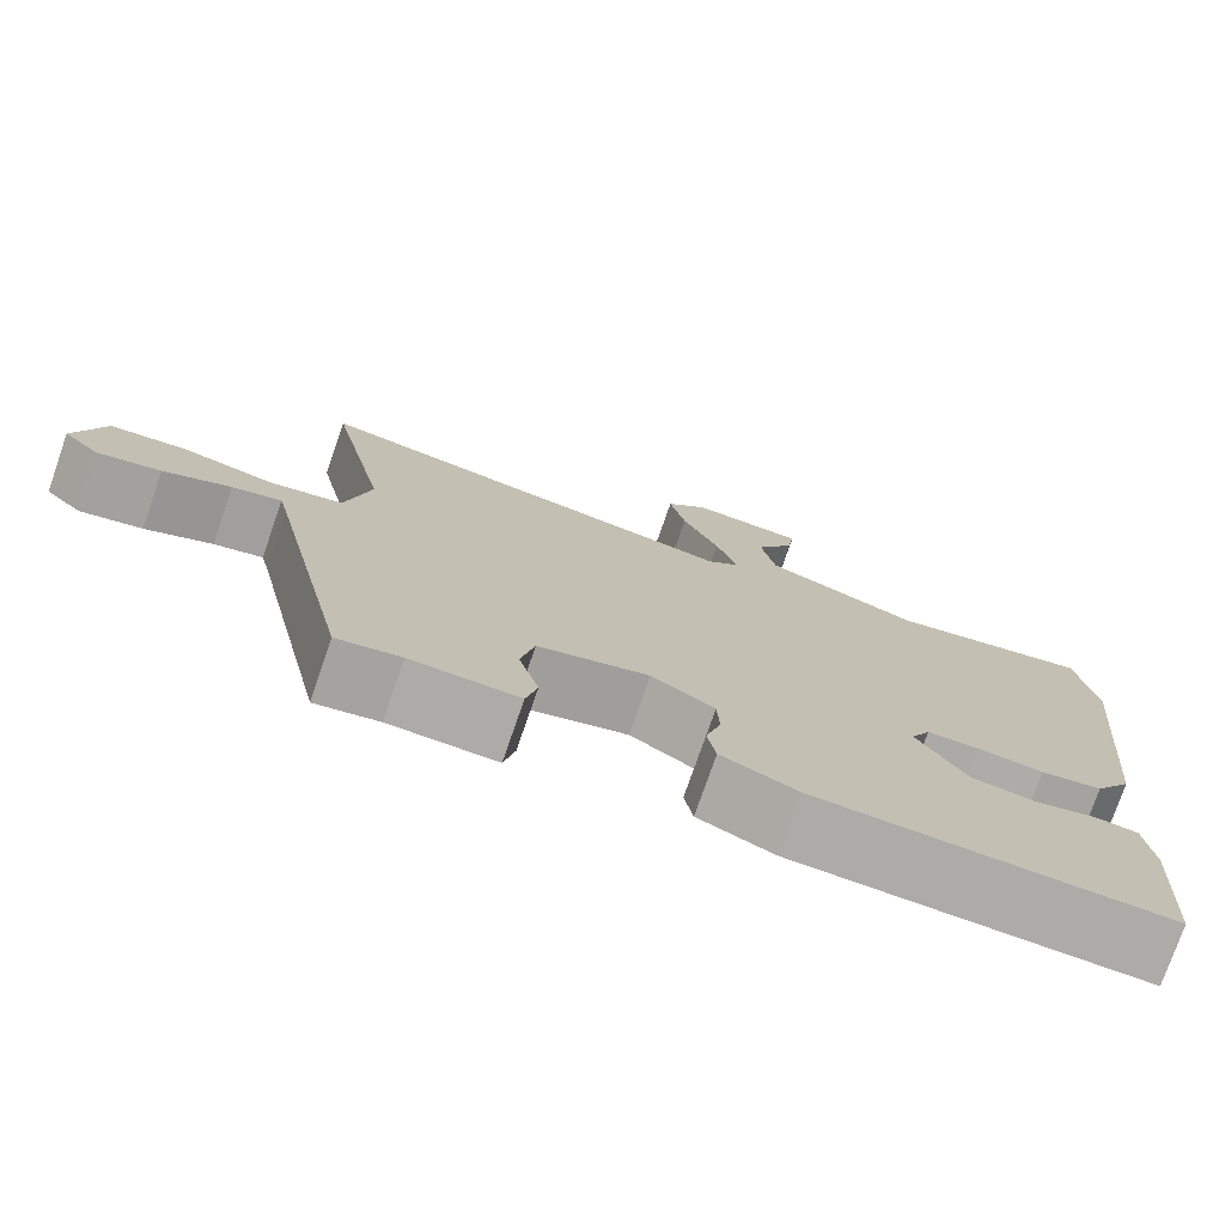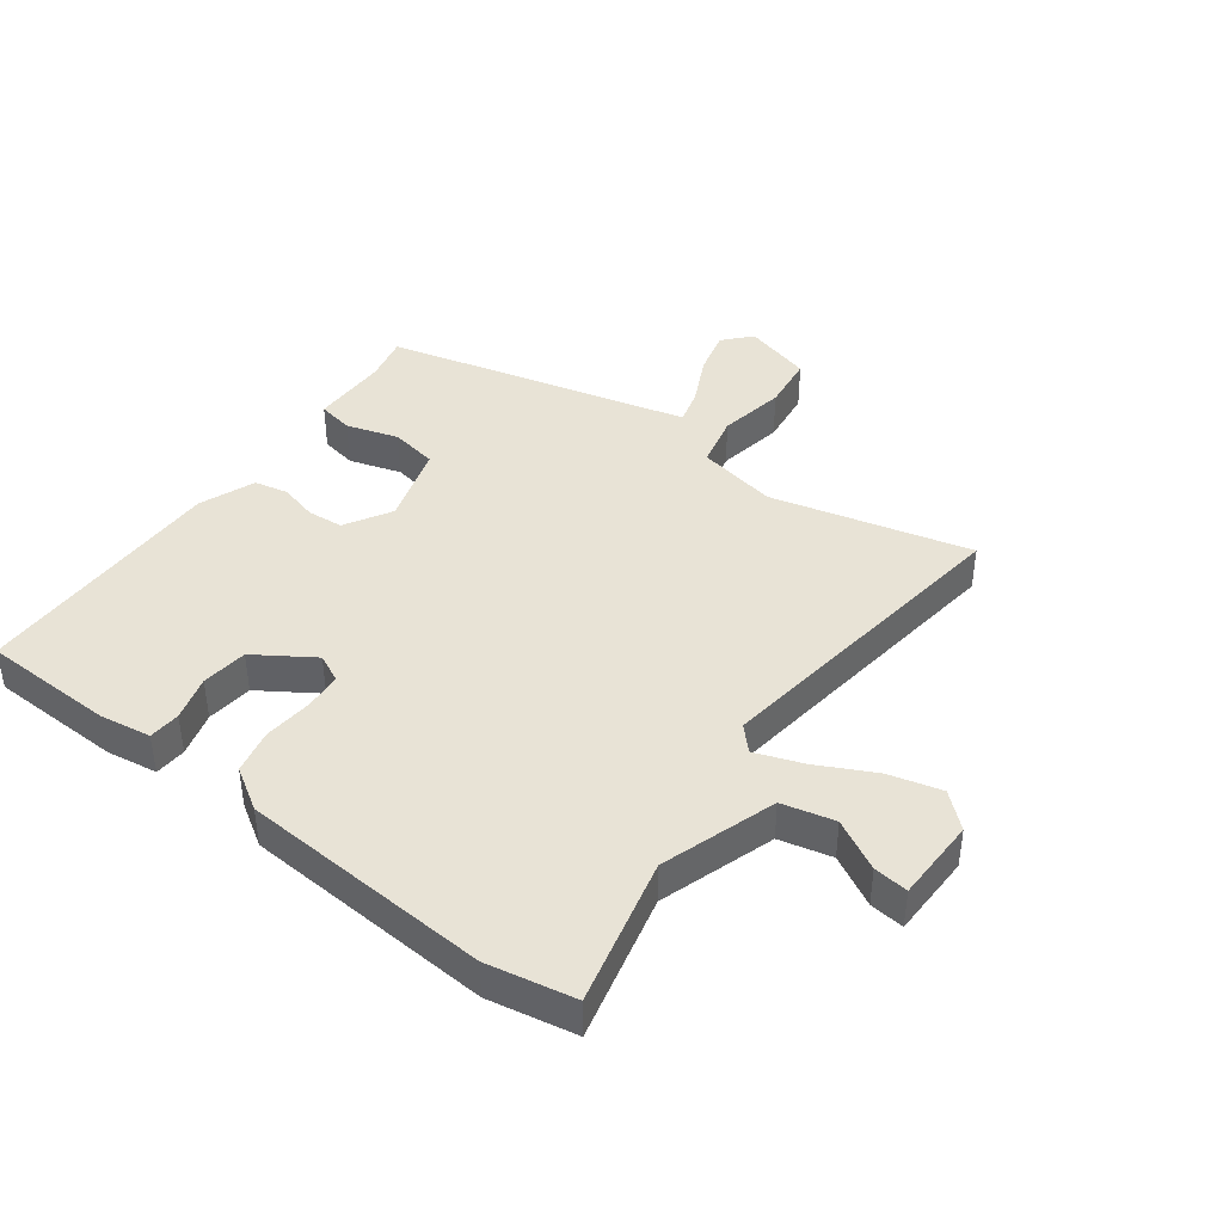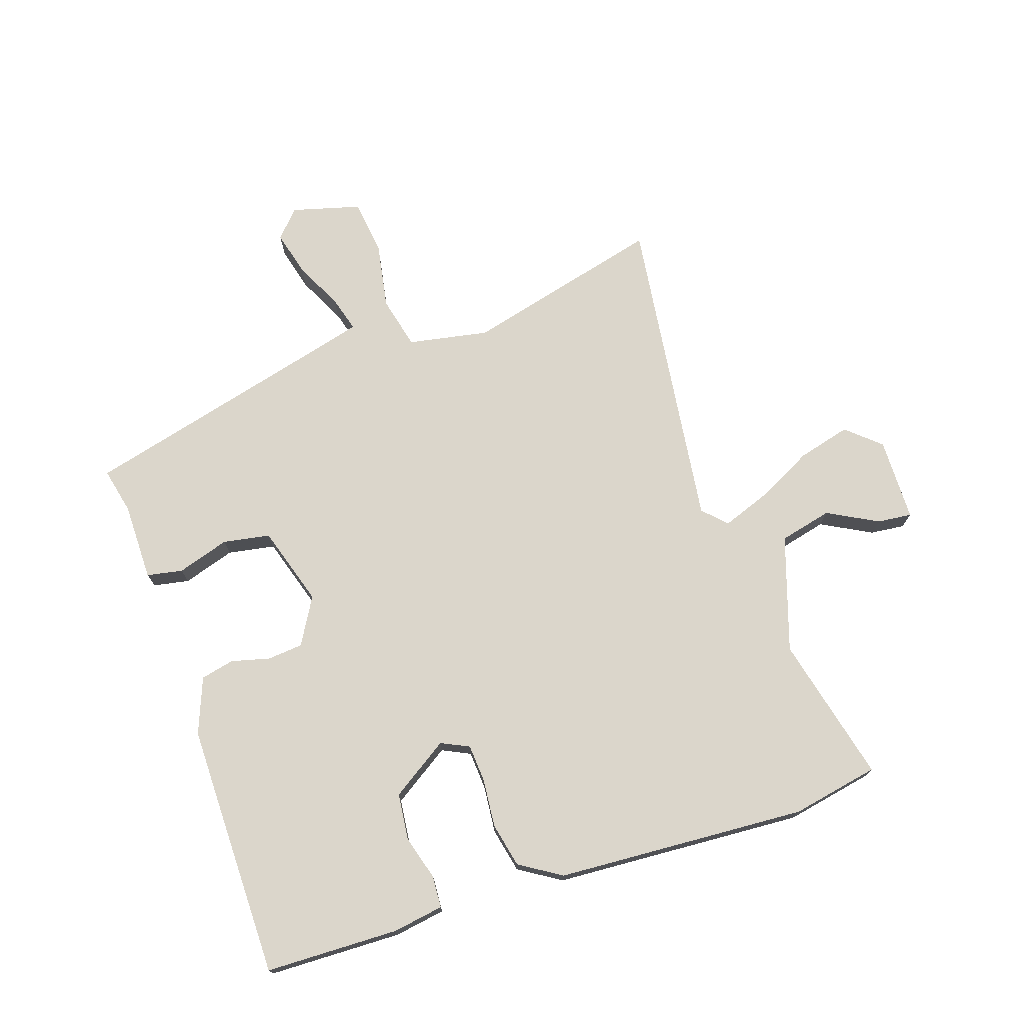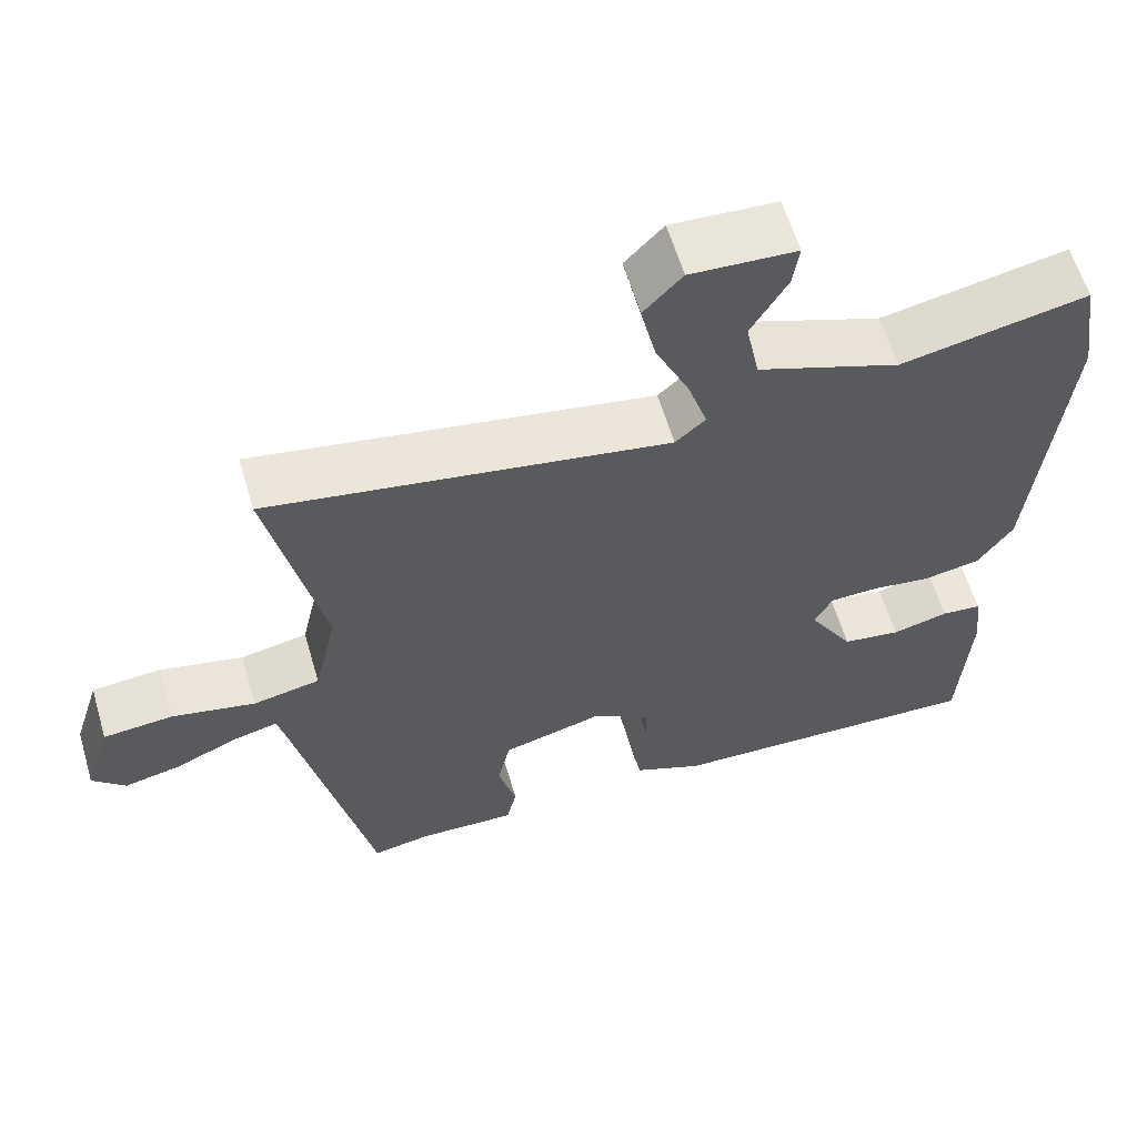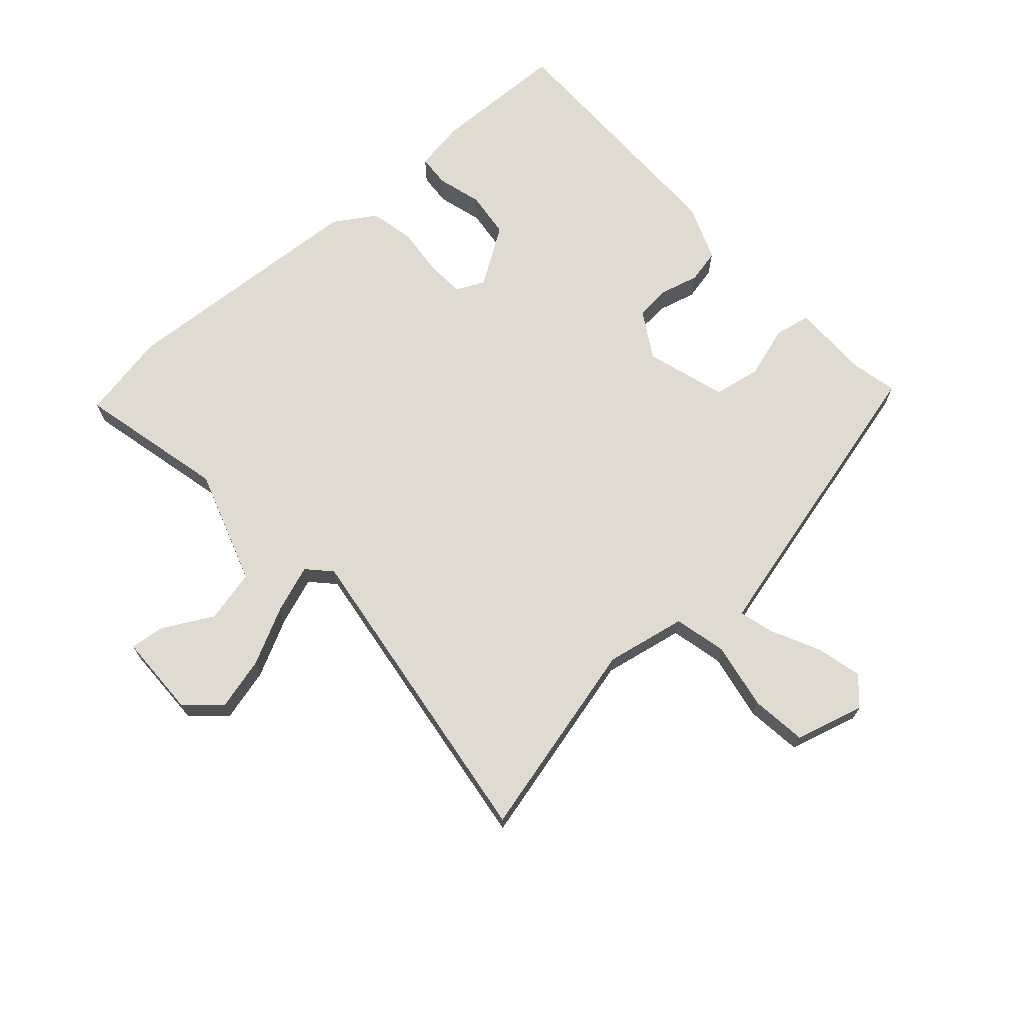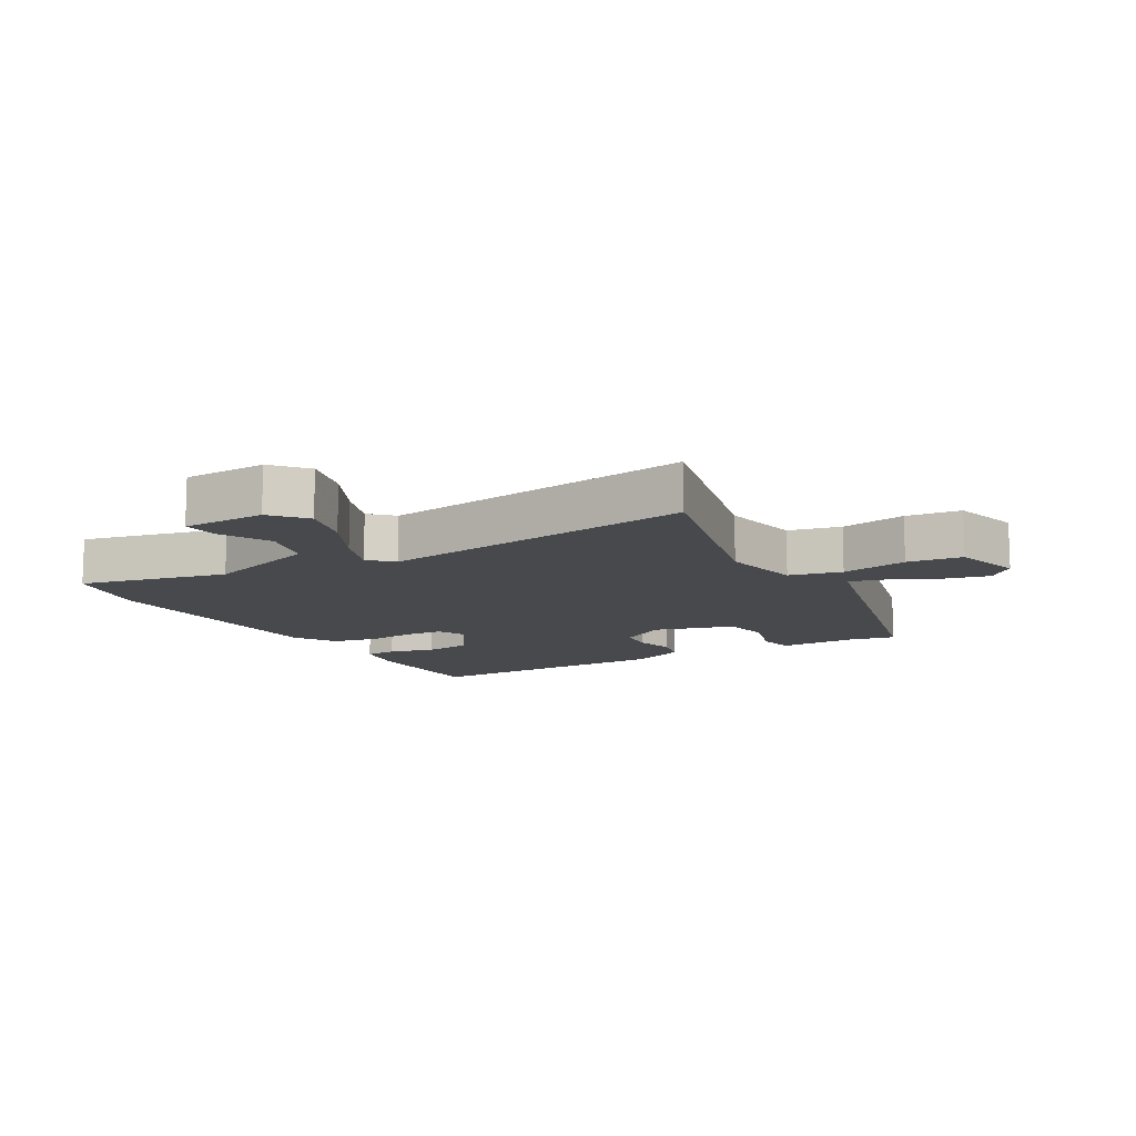
<metadata>
{"format":"obj","ext":"obj","renderer":"f3d","projection":"perspective","resolution":1024,"background":"white","views":[{"elev":-76.1,"azim":160.9,"up":"+Z"},{"elev":41.8,"azim":-55.3,"up":"+Y"},{"elev":73.5,"azim":-110.6,"up":"+Y"},{"elev":60.4,"azim":163.5,"up":"+Z"},{"elev":70.0,"azim":46.4,"up":"+Y"},{"elev":-12.0,"azim":28.3,"up":"+Y"}]}
</metadata>
<code>
v -0.514 0.07 0.409
v -0.492 0.07 0.55
v -0.255 0.07 0.502
v -0.073 0.07 0.569
v -0.056 0.07 0.654
v -0.102 0.07 0.733
v -0.11 0.07 0.788
v 0.024 0.07 0.795
v 0.073 0.07 0.743
v 0.054 0.07 0.658
v 0.011 0.07 0.565
v -0.014 0.07 0.488
v 0.024 0.07 0.454
v 0.532 0.07 0.54
v 0.463 0.07 0.219
v 0.492 0.07 0.091
v 0.577 0.07 0.074
v 0.683 0.07 0.097
v 0.772 0.07 0.089
v 0.806 0.07 -0.02
v 0.764 0.07 -0.061
v 0.691 0.07 -0.045
v 0.613 0.07 -0.01
v 0.556 0.07 0.004
v 0.545 0.07 -0.043
v 0.449 0.07 -0.485
v 0.375 0.07 -0.471
v 0.25 0.07 -0.475
v 0.237 0.07 -0.418
v 0.26 0.07 -0.334
v 0.244 0.07 -0.259
v 0.115 0.07 -0.224
v 0.042 0.07 -0.27
v 0.039 0.07 -0.327
v 0.057 0.07 -0.388
v 0.047 0.07 -0.442
v -0.041 0.07 -0.48
v -0.449 0.07 -0.493
v -0.462 0.07 -0.28
v -0.452 0.07 -0.198
v -0.401 0.07 -0.193
v -0.329 0.07 -0.211
v -0.255 0.07 -0.2
v -0.198 0.07 -0.106
v -0.221 0.07 -0.062
v -0.282 0.07 -0.06
v -0.359 0.07 -0.07
v -0.431 0.07 -0.057
v -0.475 0.07 0.008
v -0.514 0 0.409
v -0.492 0 0.55
v -0.255 0 0.502
v -0.073 0 0.569
v -0.056 0 0.654
v -0.102 0 0.733
v -0.11 0 0.788
v 0.024 0 0.795
v 0.073 0 0.743
v 0.054 0 0.658
v 0.011 0 0.565
v -0.014 0 0.488
v 0.024 0 0.454
v 0.532 0 0.54
v 0.463 0 0.219
v 0.492 0 0.091
v 0.577 0 0.074
v 0.683 0 0.097
v 0.772 0 0.089
v 0.806 0 -0.02
v 0.764 0 -0.061
v 0.691 0 -0.045
v 0.613 0 -0.01
v 0.556 0 0.004
v 0.545 0 -0.043
v 0.449 0 -0.485
v 0.375 0 -0.471
v 0.25 0 -0.475
v 0.237 0 -0.418
v 0.26 0 -0.334
v 0.244 0 -0.259
v 0.115 0 -0.224
v 0.042 0 -0.27
v 0.039 0 -0.327
v 0.057 0 -0.388
v 0.047 0 -0.442
v -0.041 0 -0.48
v -0.449 0 -0.493
v -0.462 0 -0.28
v -0.452 0 -0.198
v -0.401 0 -0.193
v -0.329 0 -0.211
v -0.255 0 -0.2
v -0.198 0 -0.106
v -0.221 0 -0.062
v -0.282 0 -0.06
v -0.359 0 -0.07
v -0.431 0 -0.057
v -0.475 0 0.008
f 1 2 3
f 49 1 3
f 48 49 3
f 47 48 3
f 46 47 3
f 45 46 3 4
f 44 45 4
f 40 41 42
f 39 40 42
f 38 39 42
f 37 38 42
f 36 37 42
f 35 36 42
f 34 35 42
f 33 34 42 43
f 32 33 43 44
f 27 28 29 30
f 27 30 31
f 26 27 31
f 25 26 31
f 31 32 44
f 25 31 44
f 24 25 44
f 21 22 23
f 20 21 23
f 19 20 23
f 18 19 23
f 17 18 23
f 16 17 23 24
f 13 14 15
f 13 15 16
f 9 10 11
f 8 9 11
f 7 8 11
f 6 7 11
f 5 6 11
f 5 11 12
f 4 5 12
f 44 4 12
f 13 16 24 44
f 12 13 44
f 52 51 50
f 52 50 98
f 52 98 97
f 52 97 96
f 52 96 95
f 53 52 95 94
f 53 94 93
f 91 90 89
f 91 89 88
f 91 88 87
f 91 87 86
f 91 86 85
f 91 85 84
f 91 84 83
f 92 91 83 82
f 93 92 82 81
f 79 78 77 76
f 80 79 76
f 80 76 75
f 80 75 74
f 93 81 80
f 93 80 74
f 93 74 73
f 72 71 70
f 72 70 69
f 72 69 68
f 72 68 67
f 72 67 66
f 73 72 66 65
f 64 63 62
f 65 64 62
f 60 59 58
f 60 58 57
f 60 57 56
f 60 56 55
f 60 55 54
f 61 60 54
f 61 54 53
f 61 53 93
f 93 73 65 62
f 93 62 61
f 1 50 51 2
f 2 51 52 3
f 3 52 53 4
f 4 53 54 5
f 5 54 55 6
f 6 55 56 7
f 7 56 57 8
f 8 57 58 9
f 9 58 59 10
f 10 59 60 11
f 11 60 61 12
f 12 61 62 13
f 13 62 63 14
f 14 63 64 15
f 15 64 65 16
f 16 65 66 17
f 17 66 67 18
f 18 67 68 19
f 19 68 69 20
f 20 69 70 21
f 21 70 71 22
f 22 71 72 23
f 23 72 73 24
f 24 73 74 25
f 25 74 75 26
f 26 75 76 27
f 27 76 77 28
f 28 77 78 29
f 29 78 79 30
f 30 79 80 31
f 31 80 81 32
f 32 81 82 33
f 33 82 83 34
f 34 83 84 35
f 35 84 85 36
f 36 85 86 37
f 37 86 87 38
f 38 87 88 39
f 39 88 89 40
f 40 89 90 41
f 41 90 91 42
f 42 91 92 43
f 43 92 93 44
f 44 93 94 45
f 45 94 95 46
f 46 95 96 47
f 47 96 97 48
f 48 97 98 49
f 49 98 50 1

</code>
